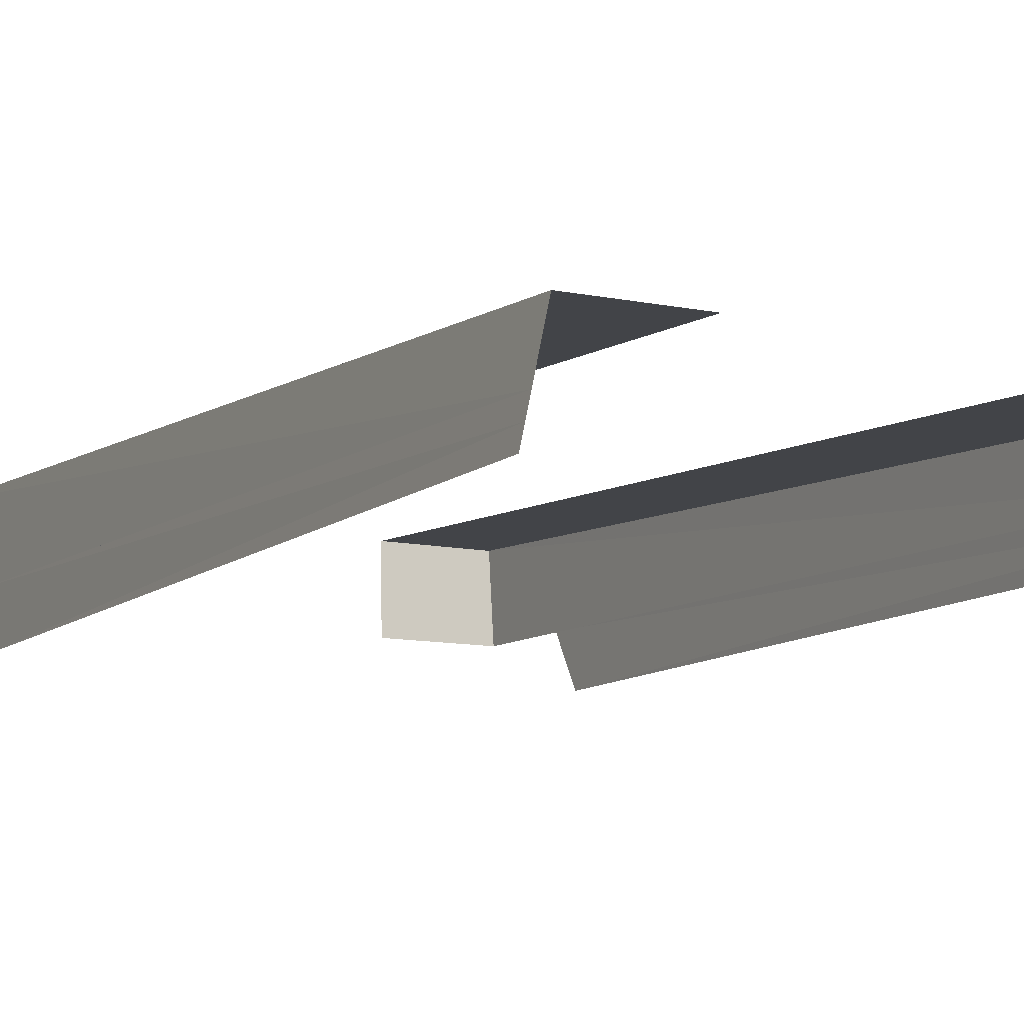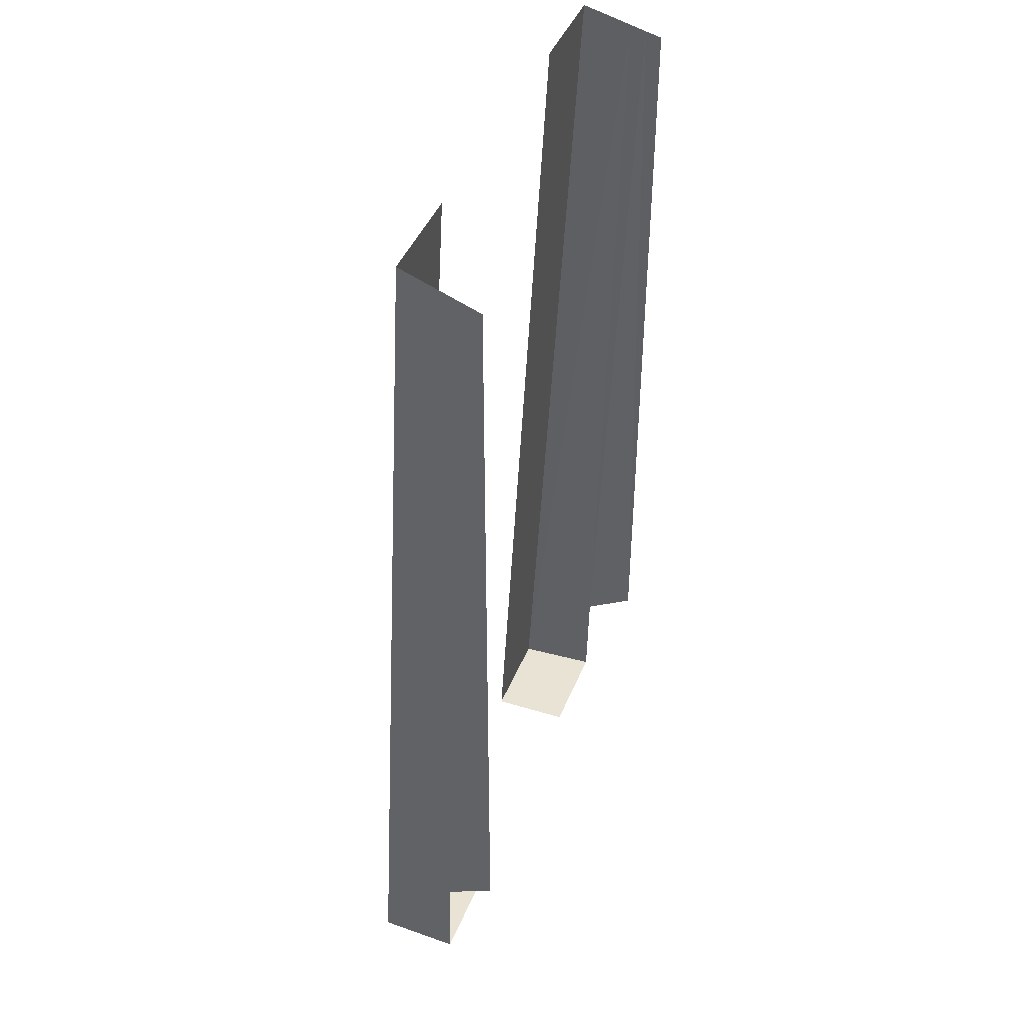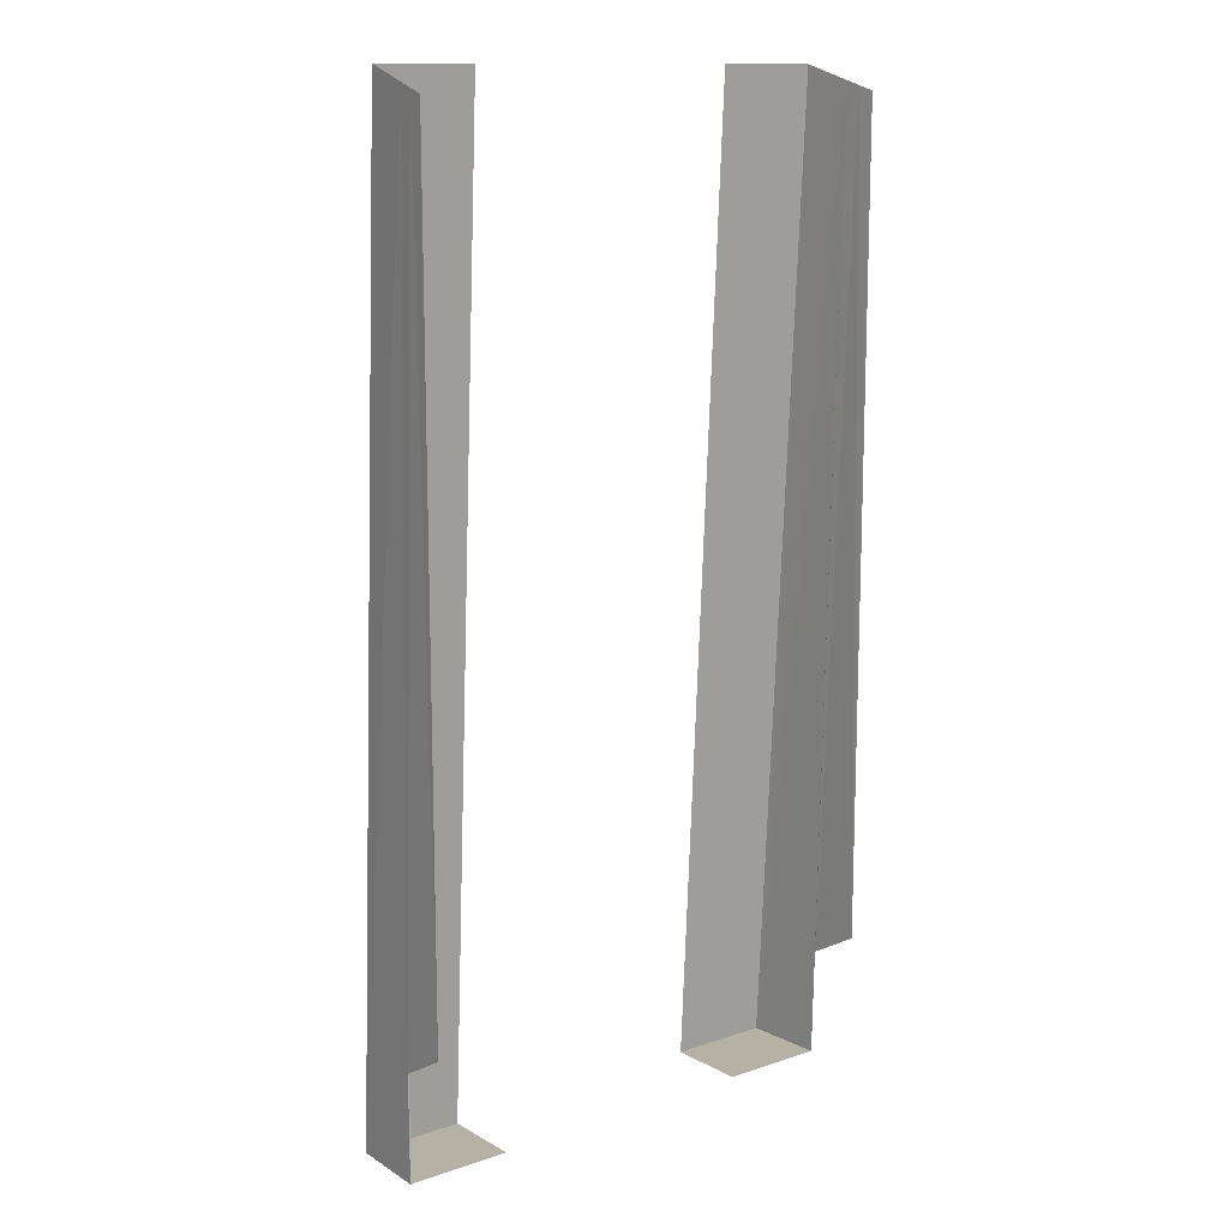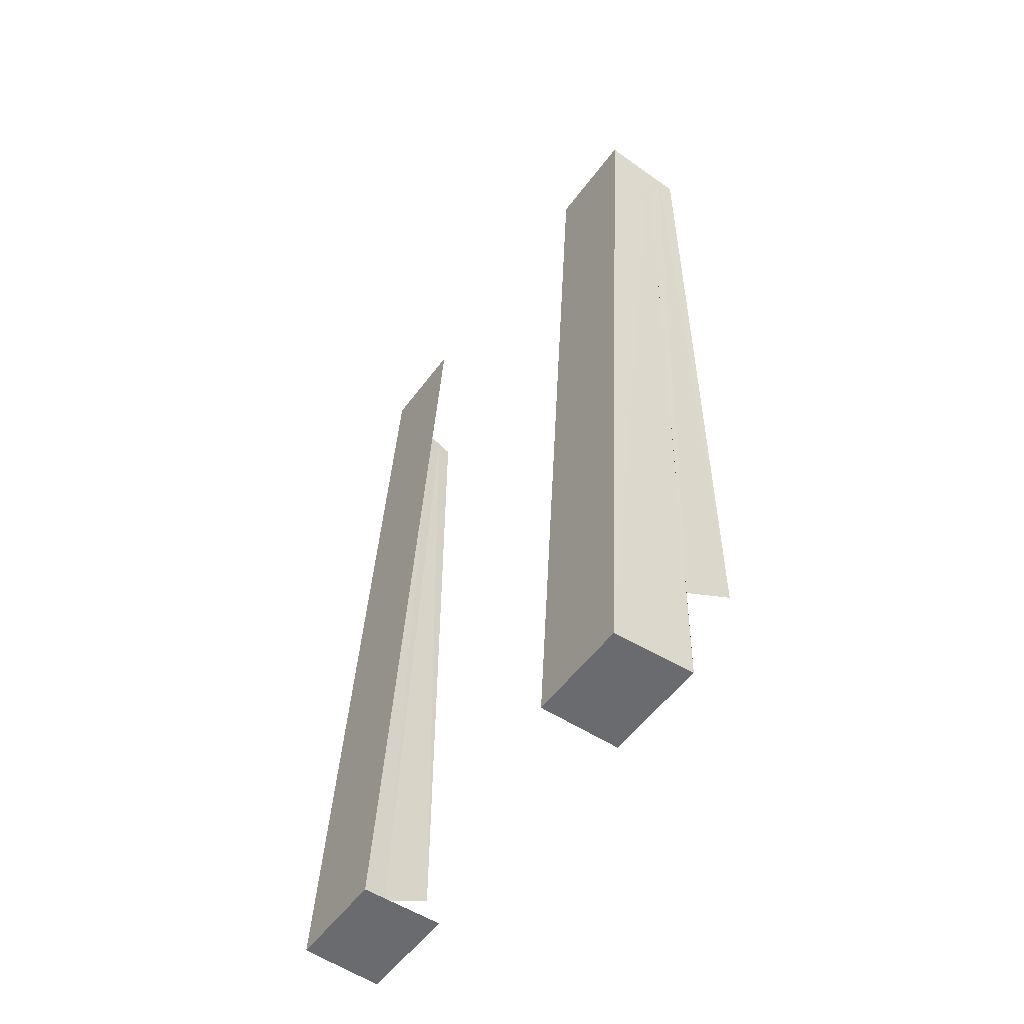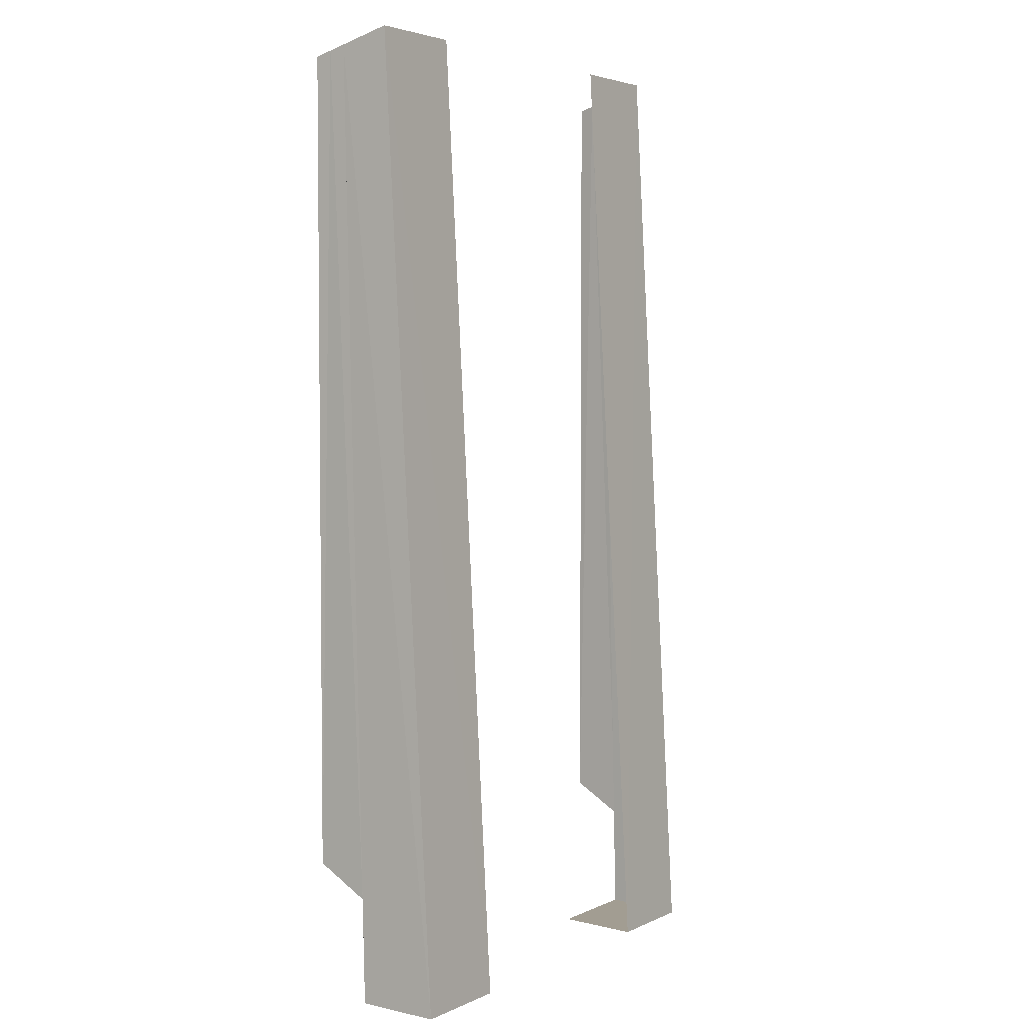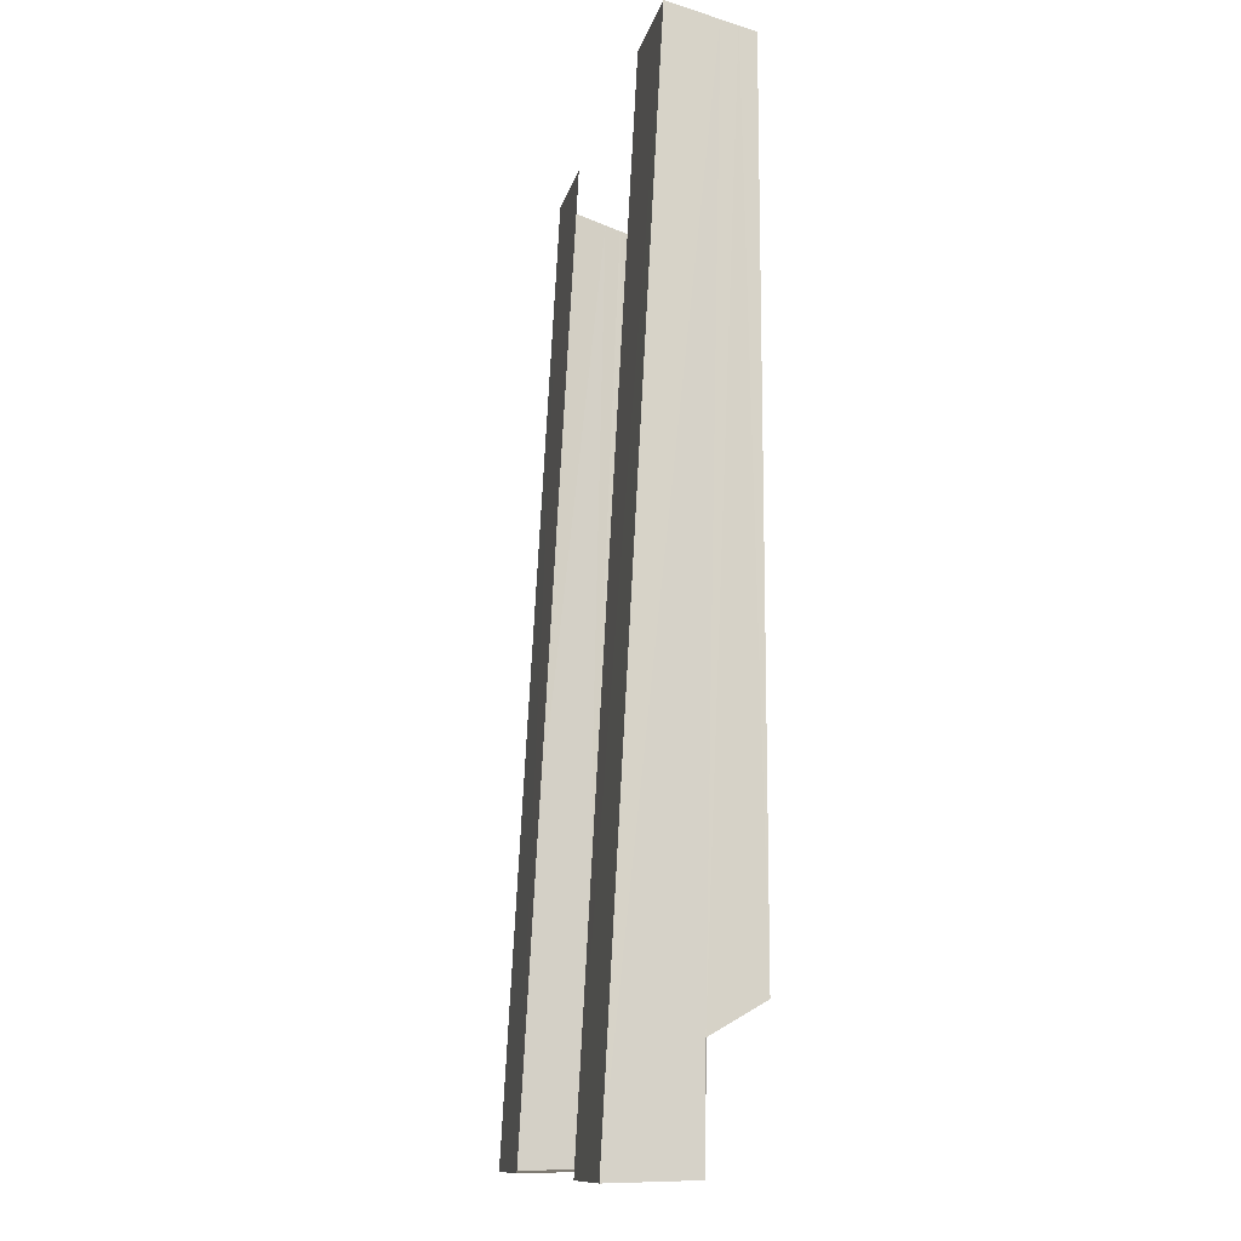
<metadata>
{"format":"obj","ext":"obj","renderer":"f3d","projection":"perspective","resolution":1024,"background":"white","views":[{"elev":-10.5,"azim":-27.9,"up":"+Y"},{"elev":43.5,"azim":-68.9,"up":"+Z"},{"elev":13.2,"azim":-37.3,"up":"+Z"},{"elev":-54.1,"azim":-125.7,"up":"+Z"},{"elev":3.9,"azim":124.9,"up":"+Z"},{"elev":-12.1,"azim":-102.1,"up":"+Z"}]}
</metadata>
<code>
o Cube.001
v 72.67 11.05 132
v 70.86 35.2 139
v 72.67 11 -112.3
v 70.97 51.33 -154
v 72 26.91 -153.4
v 71.95 20.57 134.8
v 72.33 26.5 -121.2
v 72.31 15.84 133.4
v 40.71 51.38 -154
v 40.71 35.2 139
v 40.71 26.93 -153.4
v -72.67 11.05 132
v -70.86 35.2 139
v -72.67 11 -112.3
v -70.97 51.33 -154
v -72 26.91 -153.4
v -71.95 20.57 134.8
v -72.33 26.5 -121.2
v -72.31 15.84 133.4
v -40.71 51.38 -154
v -40.71 35.2 139
v -40.71 26.93 -153.4
f 11 4 5
f 4 6 5
f 7 6 8
f 3 8 1
f 9 2 4
f 22 15 20
f 17 15 16
f 18 17 16
f 14 19 18
f 13 20 15
f 11 9 4
f 4 2 6
f 7 5 6
f 3 7 8
f 9 10 2
f 22 16 15
f 17 13 15
f 18 19 17
f 14 12 19
f 13 21 20

</code>
